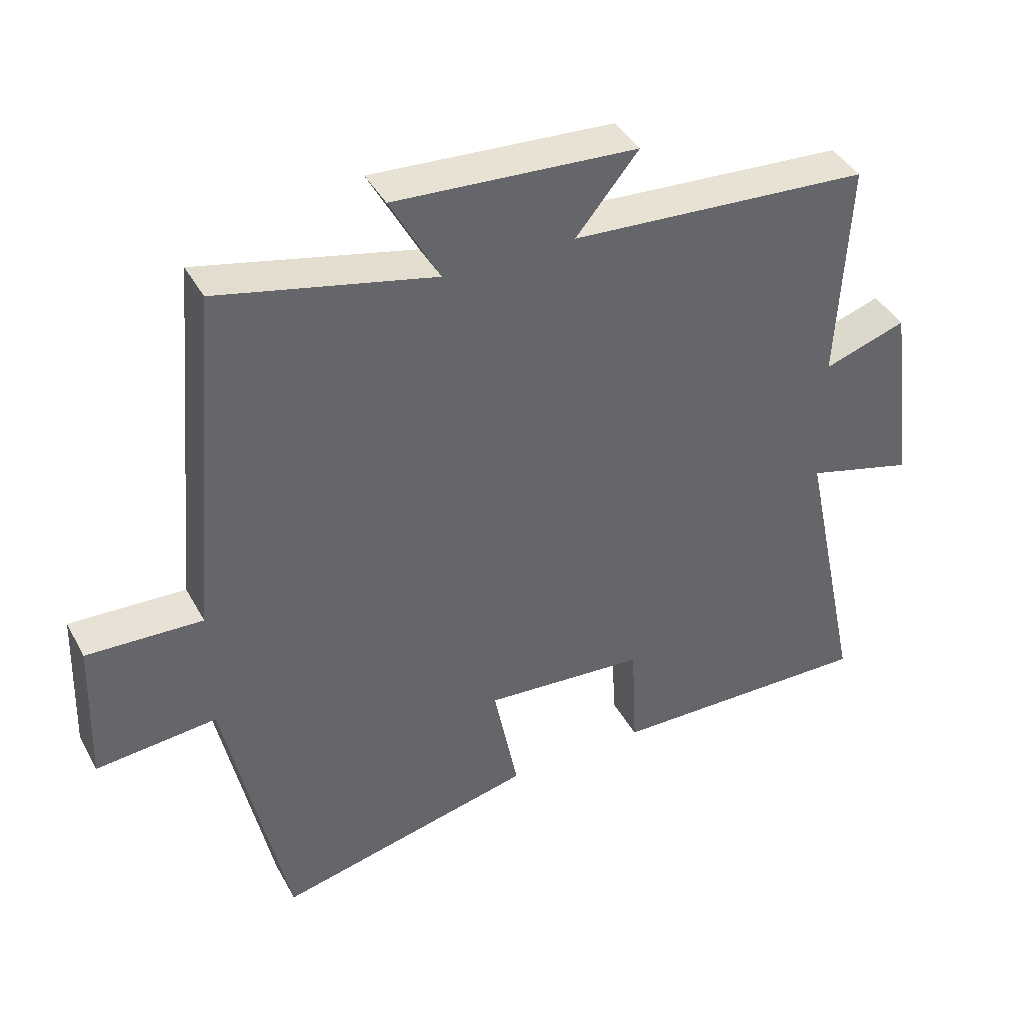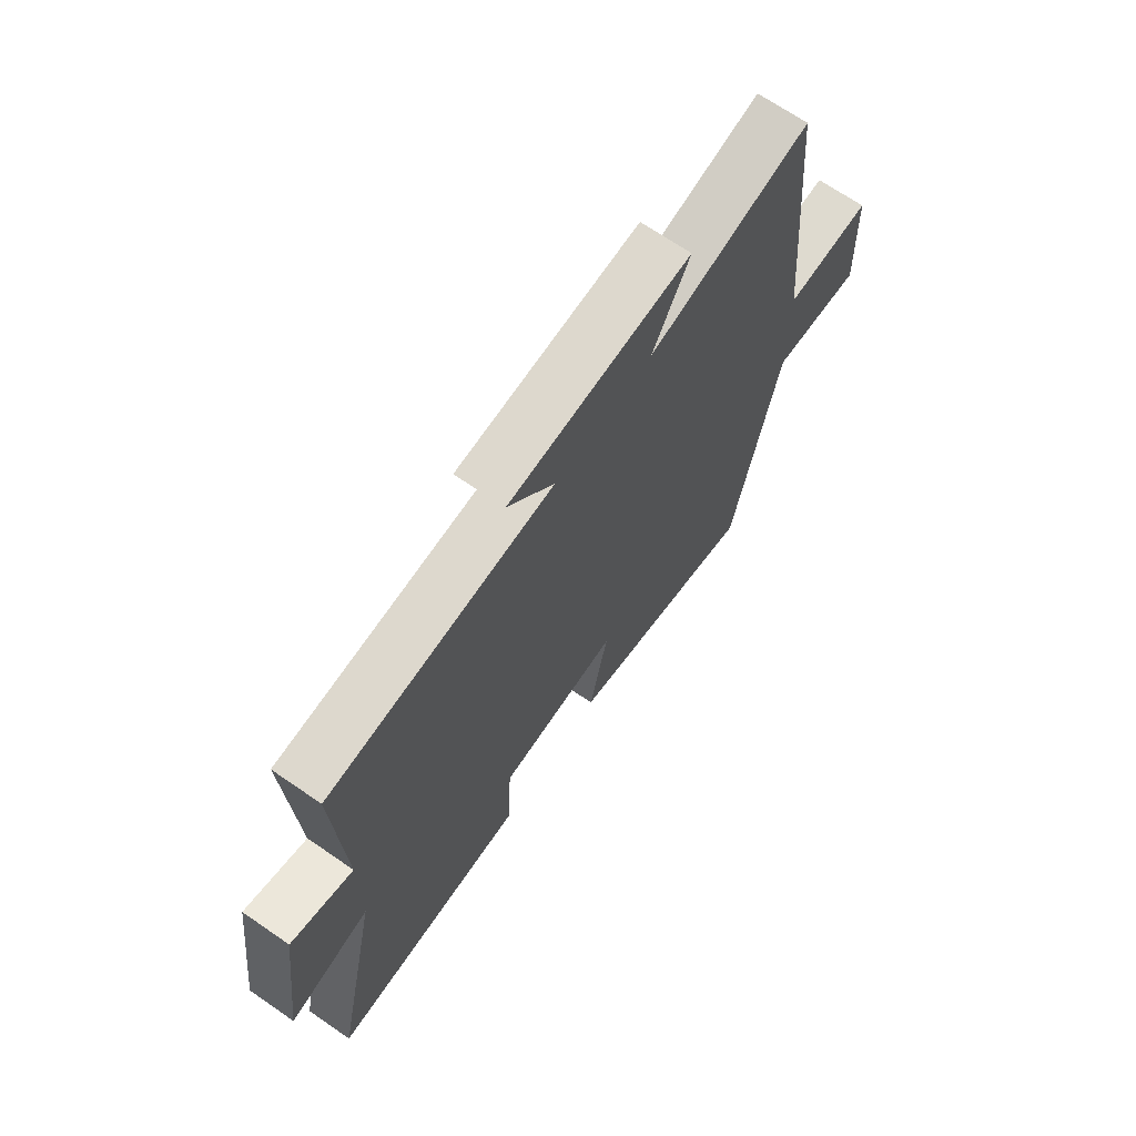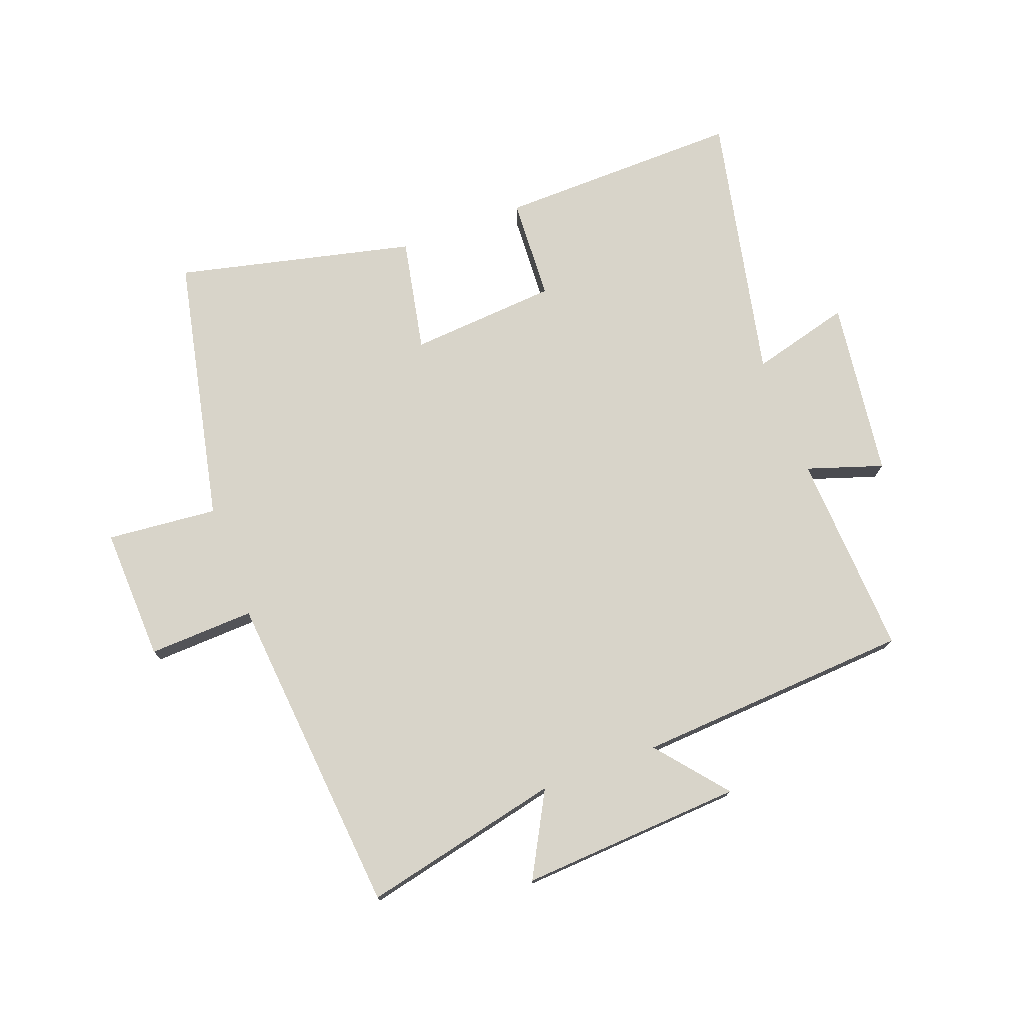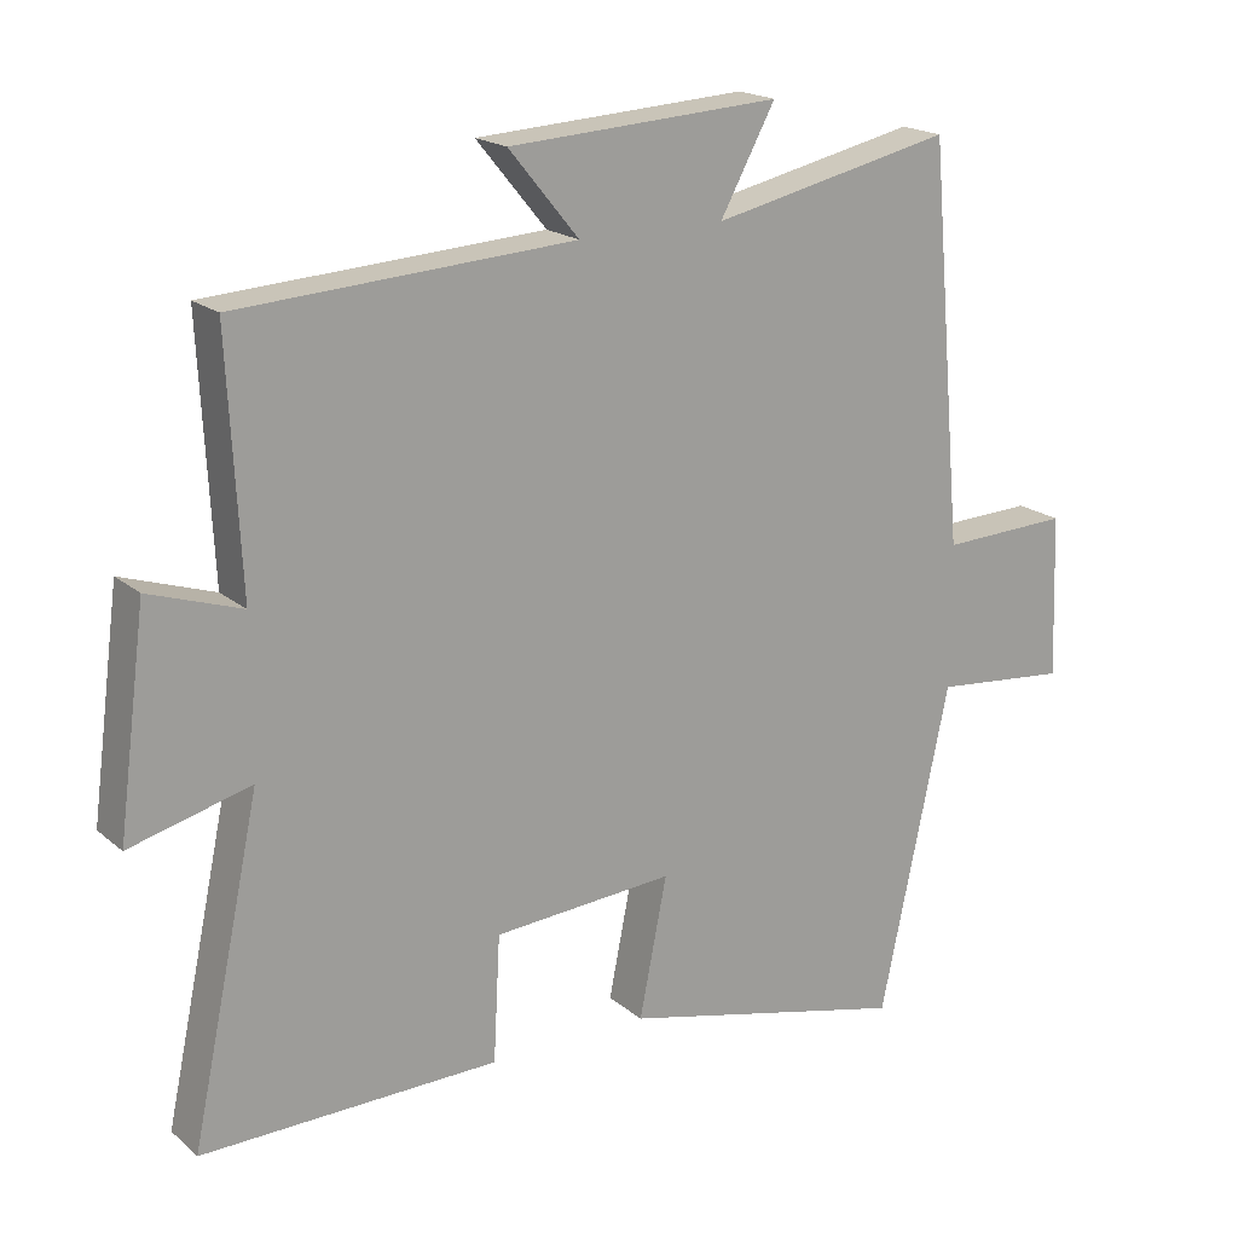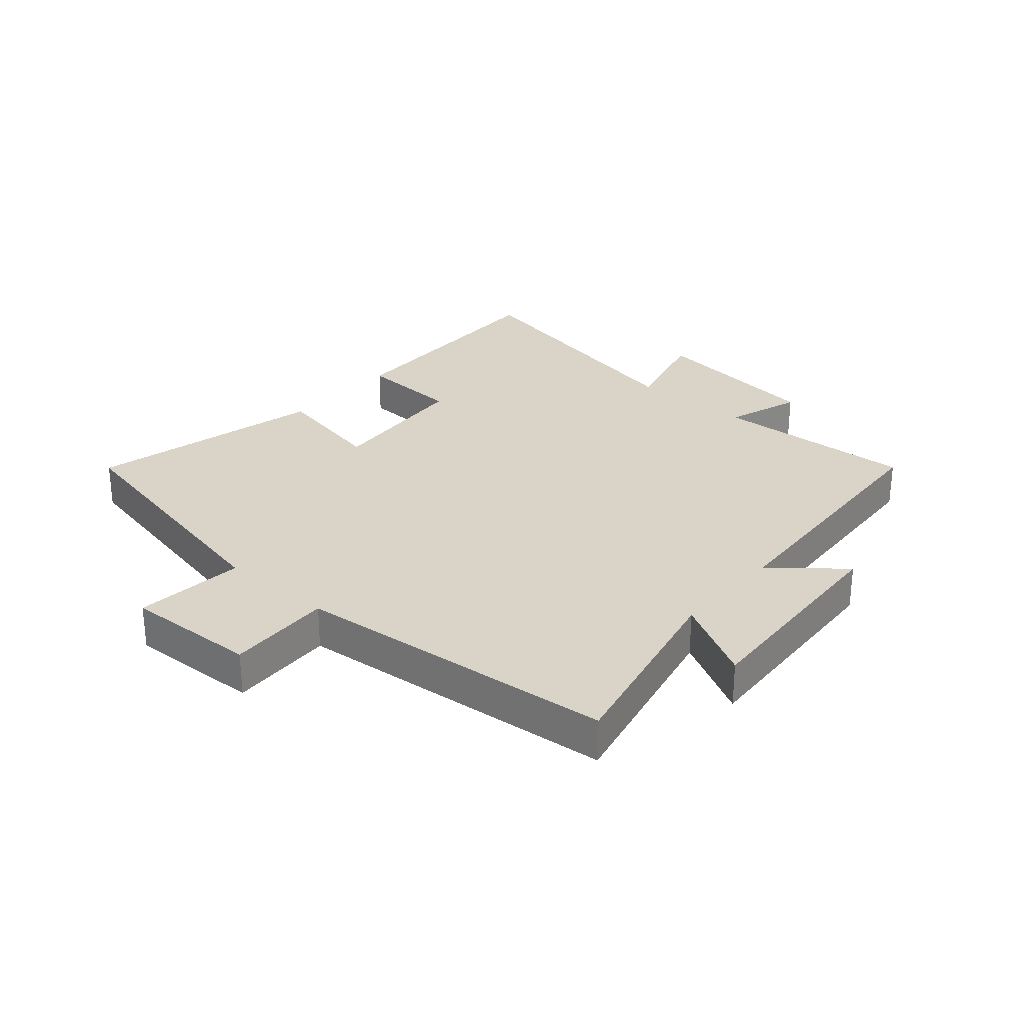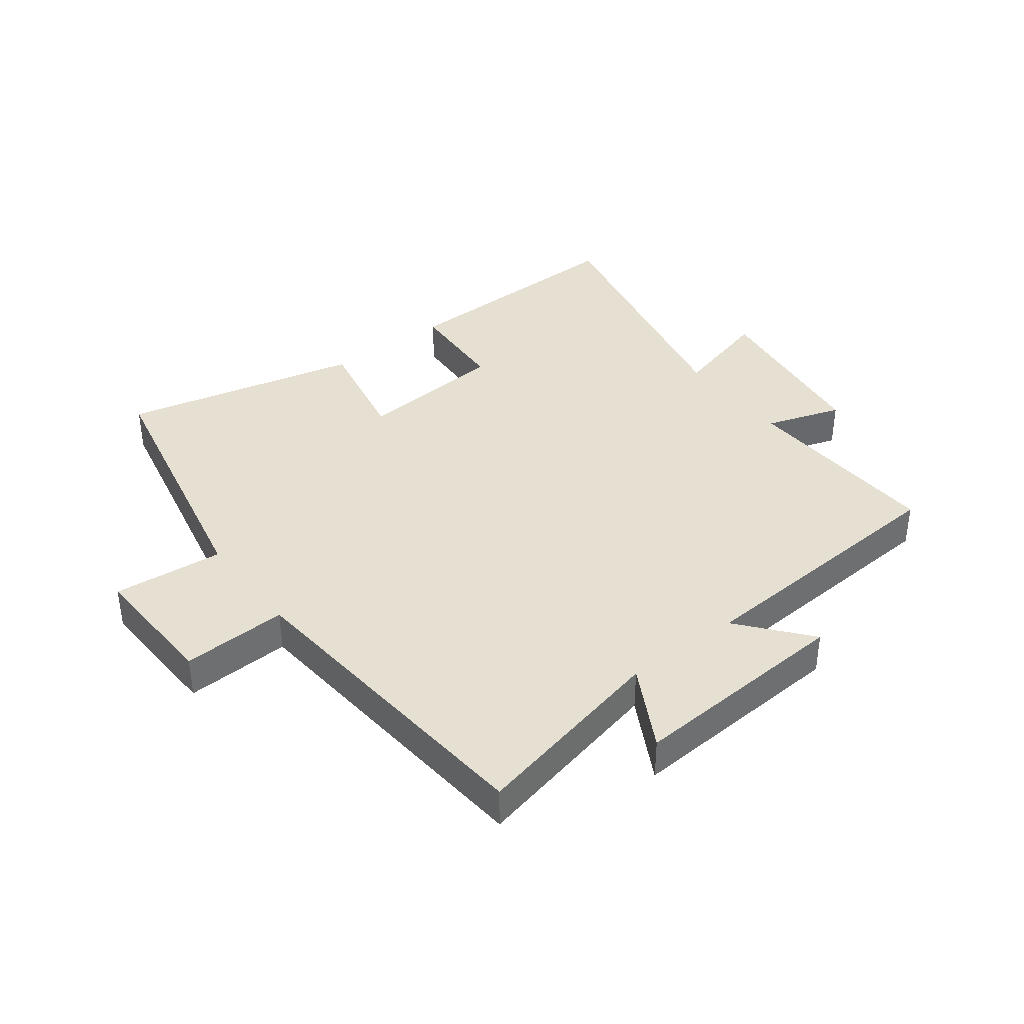
<metadata>
{"format":"obj","ext":"obj","renderer":"f3d","projection":"perspective","resolution":1024,"background":"white","views":[{"elev":40.7,"azim":-26.5,"up":"+Z"},{"elev":68.7,"azim":124.6,"up":"+Z"},{"elev":75.4,"azim":-20.5,"up":"+Y"},{"elev":18.8,"azim":146.7,"up":"+Z"},{"elev":28.6,"azim":-49.1,"up":"+Y"},{"elev":38.5,"azim":-37.4,"up":"+Y"}]}
</metadata>
<code>
v -0.453 0.07 0.572
v -0.129 0.07 0.5
v -0.203 0.07 0.636
v 0.161 0.07 0.614
v 0.067 0.07 0.5
v 0.517 0.07 0.472
v 0.5 0.07 0.139
v 0.624 0.07 0.18
v 0.662 0.07 -0.11
v 0.5 0.07 -0.067
v 0.593 0.07 -0.507
v 0.195 0.07 -0.5
v 0.186 0.07 -0.332
v -0.056 0.07 -0.314
v -0.019 0.07 -0.5
v -0.407 0.07 -0.591
v -0.5 0.07 -0.153
v -0.681 0.07 -0.17
v -0.673 0.07 0.048
v -0.5 0.07 0.041
v -0.453 0 0.572
v -0.129 0 0.5
v -0.203 0 0.636
v 0.161 0 0.614
v 0.067 0 0.5
v 0.517 0 0.472
v 0.5 0 0.139
v 0.624 0 0.18
v 0.662 0 -0.11
v 0.5 0 -0.067
v 0.593 0 -0.507
v 0.195 0 -0.5
v 0.186 0 -0.332
v -0.056 0 -0.314
v -0.019 0 -0.5
v -0.407 0 -0.591
v -0.5 0 -0.153
v -0.681 0 -0.17
v -0.673 0 0.048
v -0.5 0 0.041
f 17 18 19 20
f 17 20 1
f 16 17 1
f 15 16 1
f 14 15 1
f 13 14 1 2
f 10 11 12 13
f 10 13 2
f 7 8 9 10
f 7 10 2 3
f 5 6 7
f 5 7 3
f 3 4 5
f 40 39 38 37
f 21 40 37
f 21 37 36
f 21 36 35
f 21 35 34
f 22 21 34 33
f 33 32 31 30
f 22 33 30
f 30 29 28 27
f 23 22 30 27
f 27 26 25
f 23 27 25
f 25 24 23
f 1 21 22 2
f 2 22 23 3
f 3 23 24 4
f 4 24 25 5
f 5 25 26 6
f 6 26 27 7
f 7 27 28 8
f 8 28 29 9
f 9 29 30 10
f 10 30 31 11
f 11 31 32 12
f 12 32 33 13
f 13 33 34 14
f 14 34 35 15
f 15 35 36 16
f 16 36 37 17
f 17 37 38 18
f 18 38 39 19
f 19 39 40 20
f 20 40 21 1

</code>
